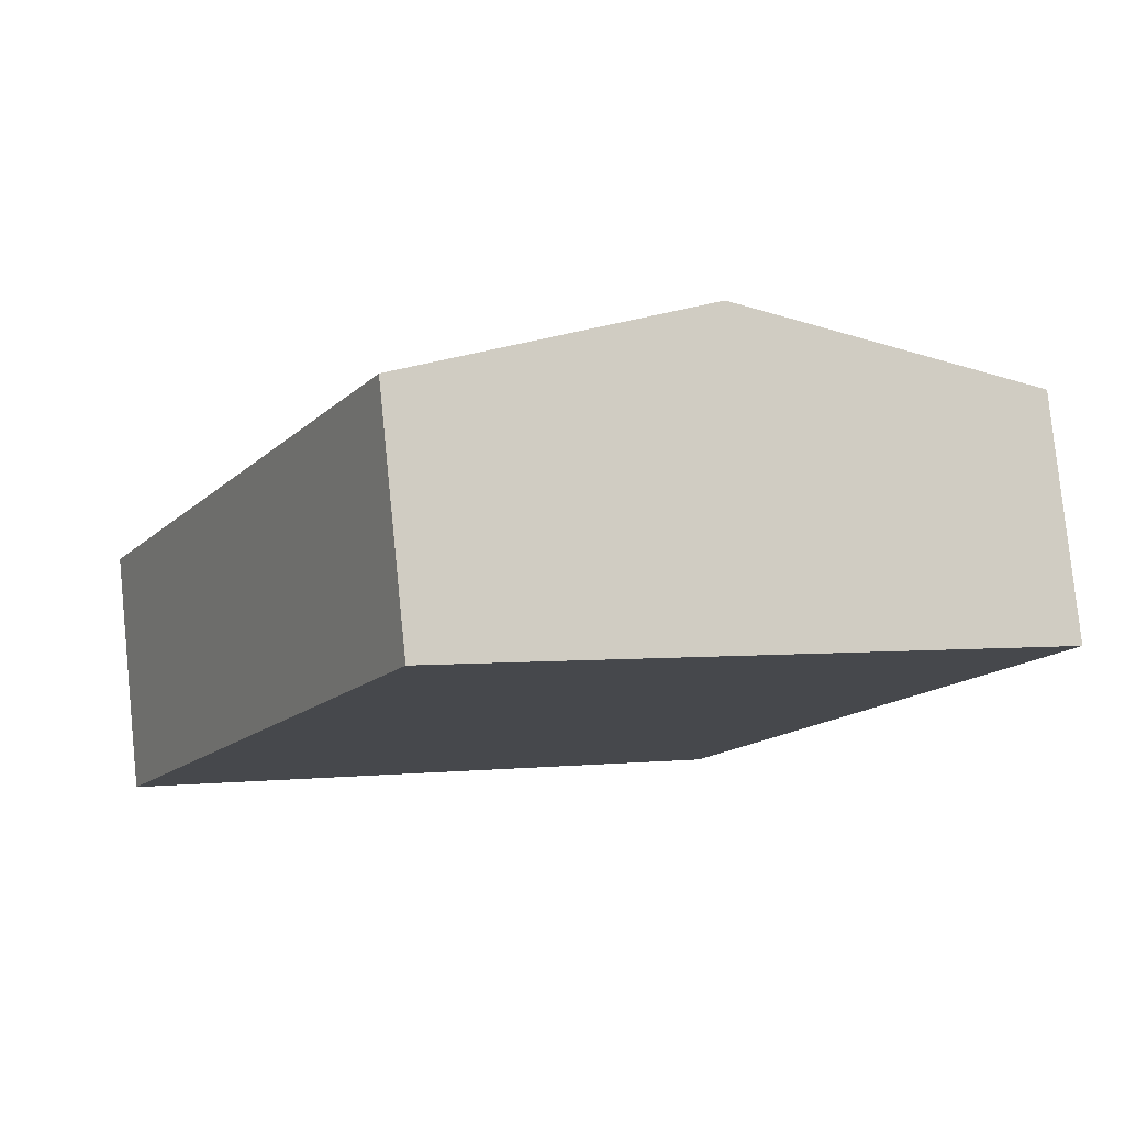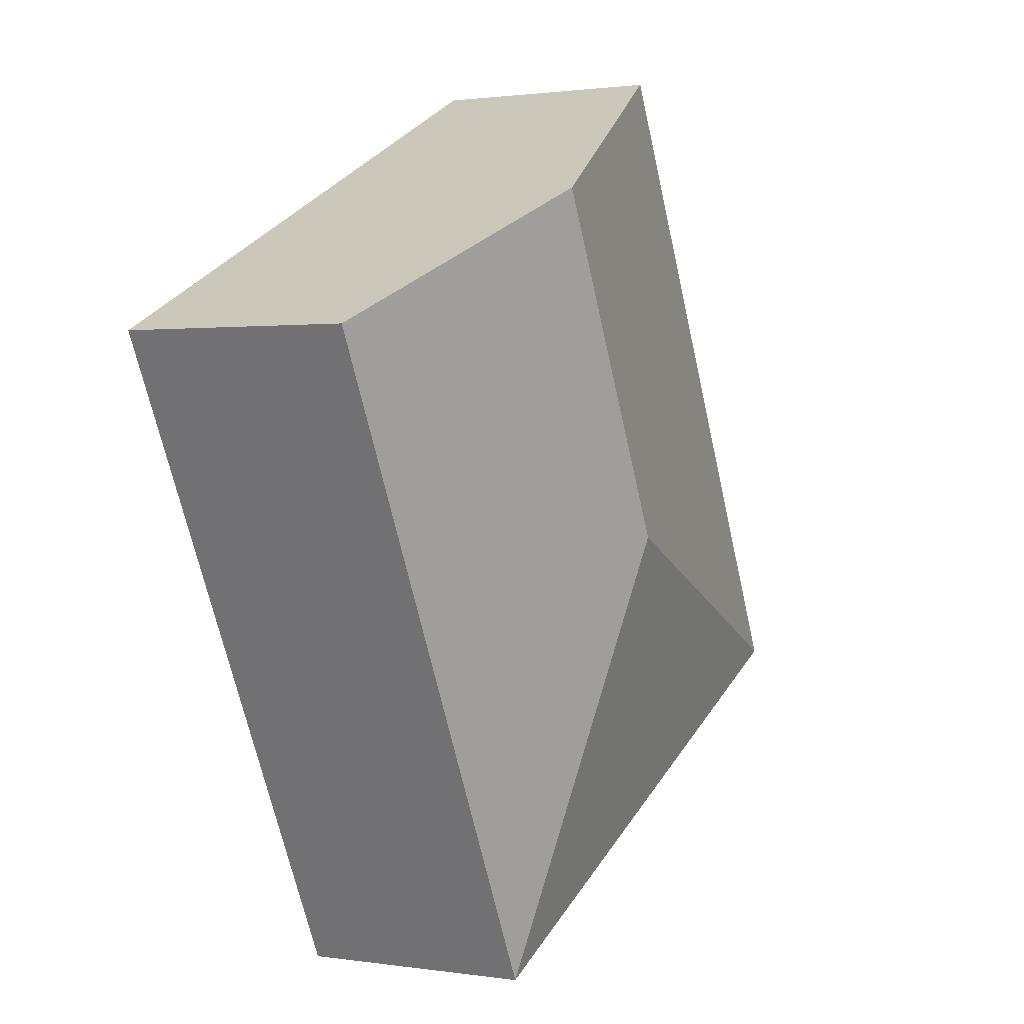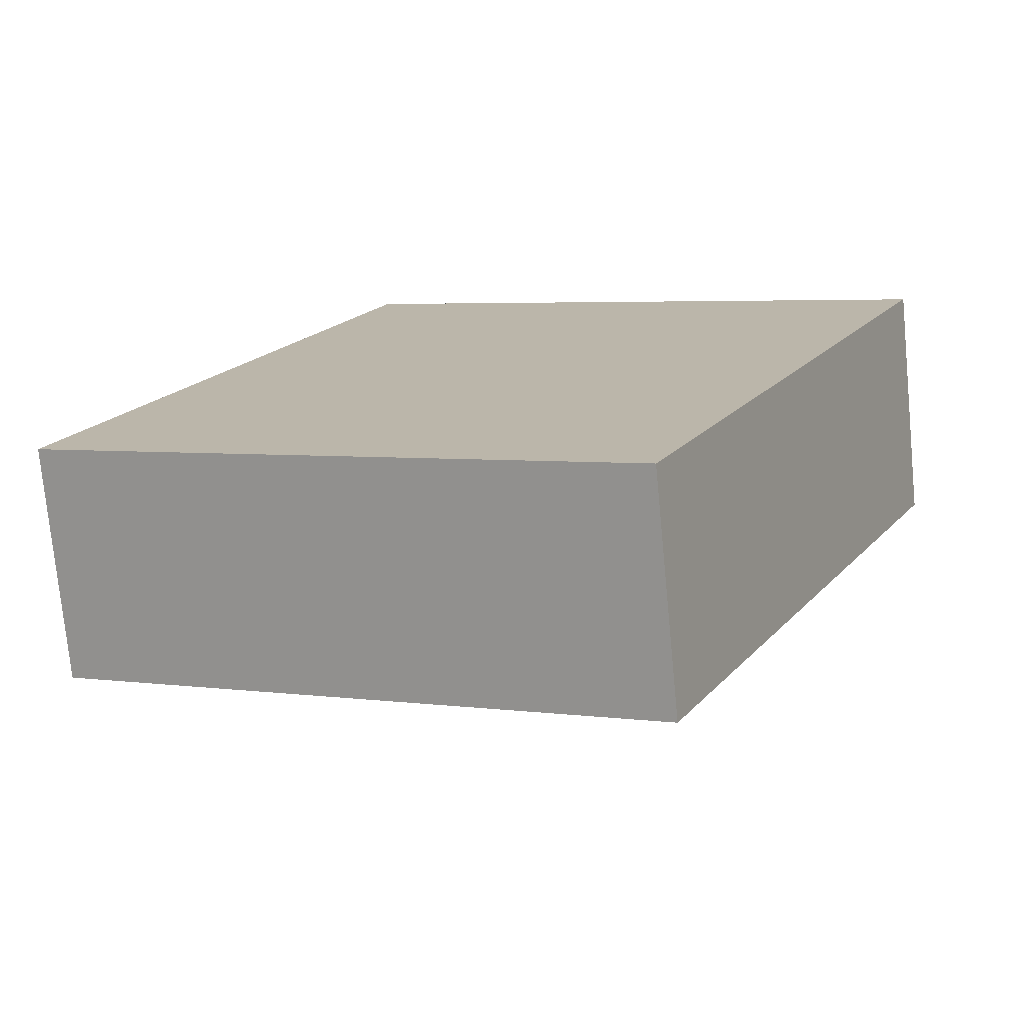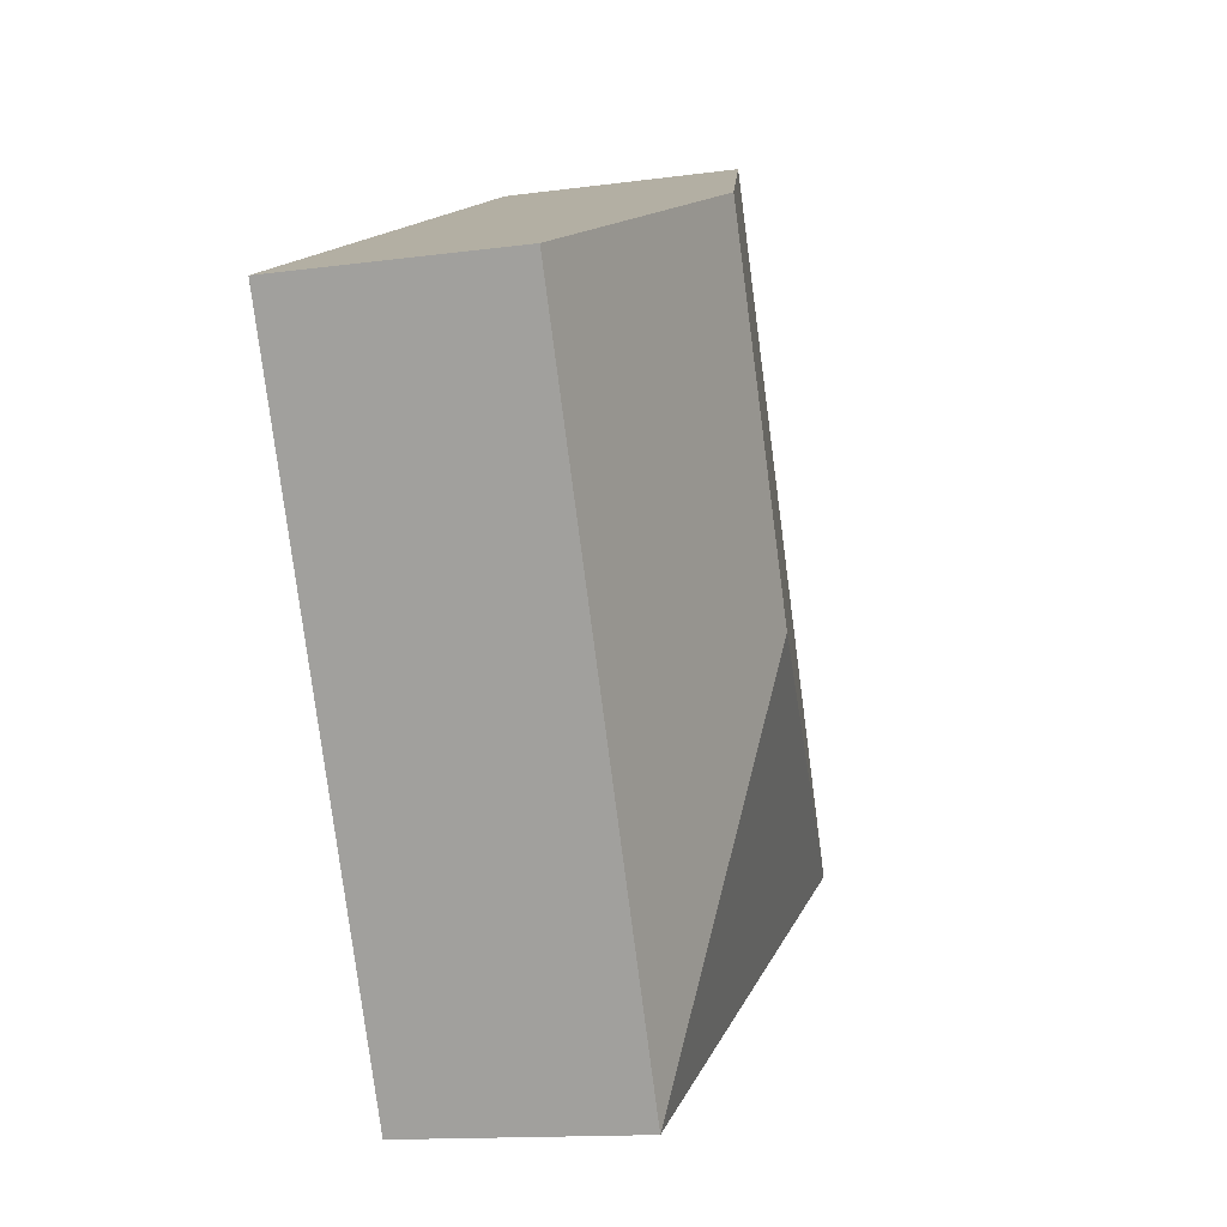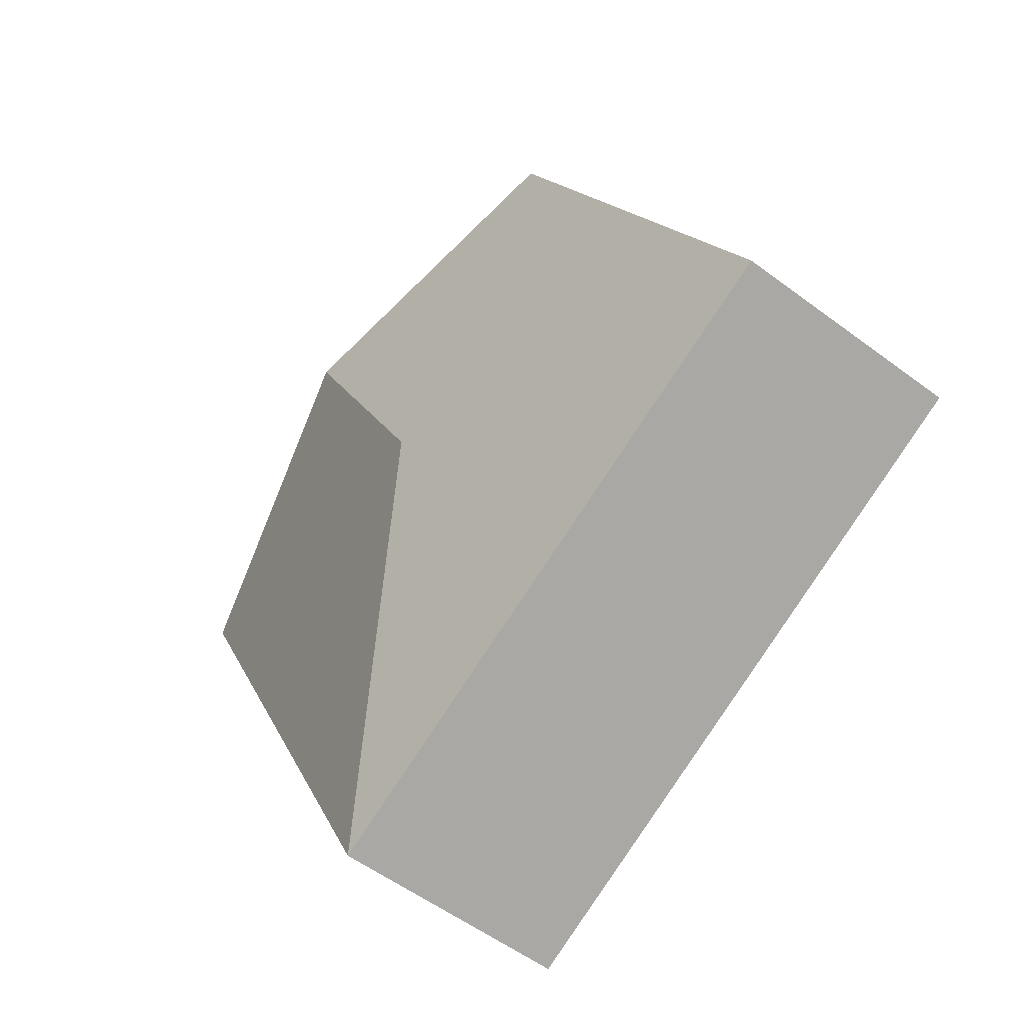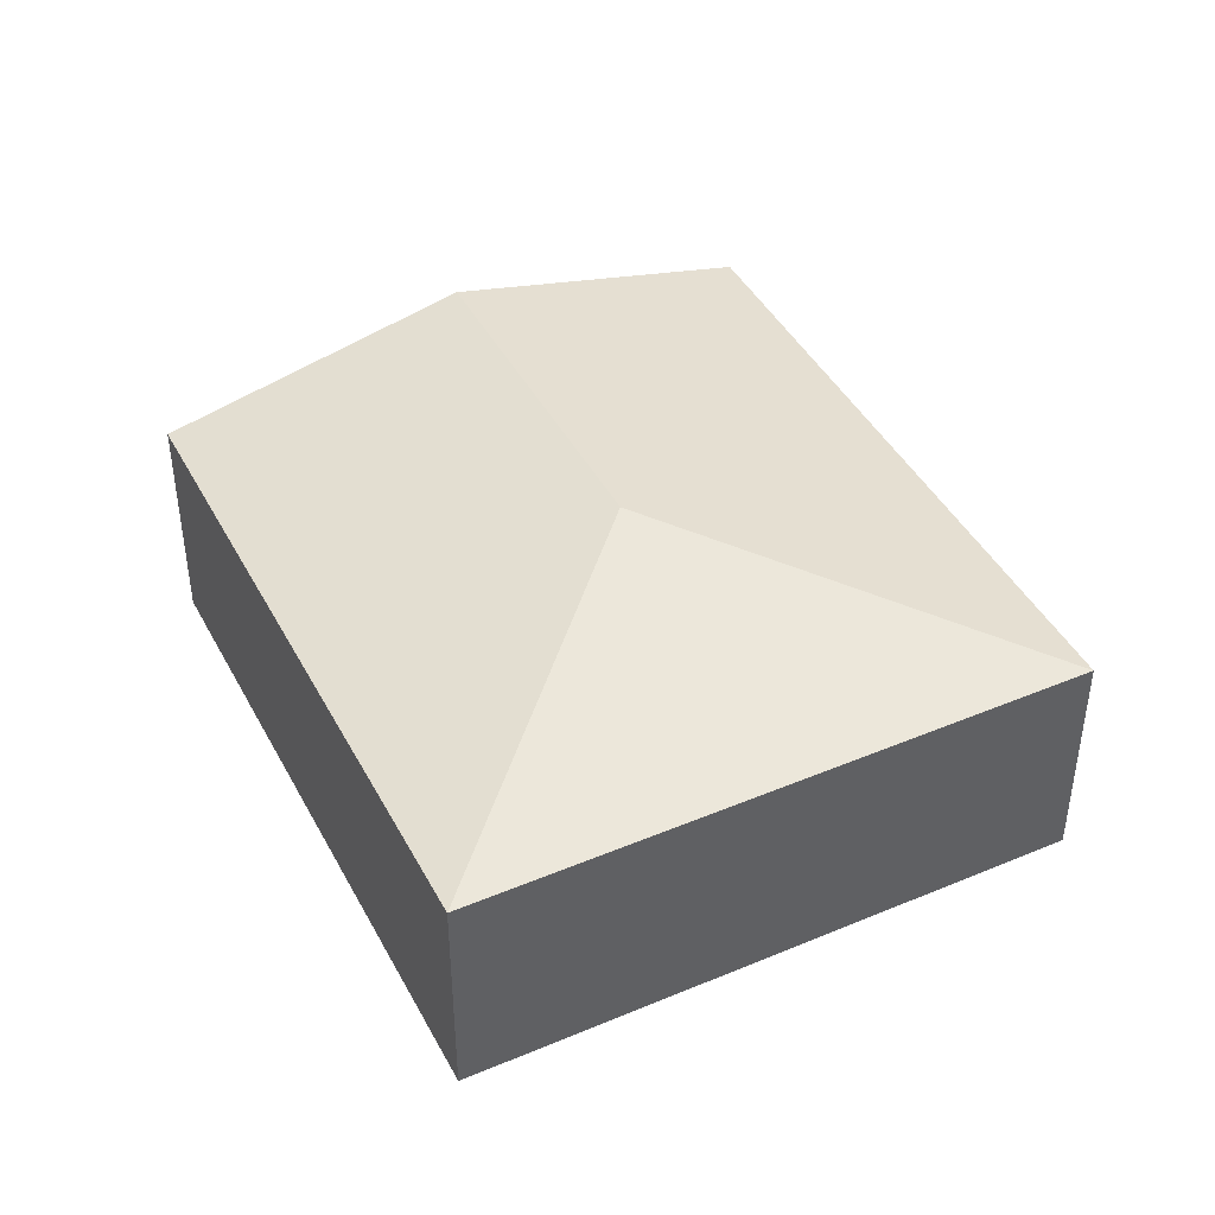
<metadata>
{"format":"obj","ext":"obj","renderer":"f3d","projection":"perspective","resolution":1024,"background":"white","views":[{"elev":79.5,"azim":-5.8,"up":"+Z"},{"elev":1.3,"azim":119.4,"up":"+Z"},{"elev":-75.0,"azim":5.5,"up":"+Z"},{"elev":-13.4,"azim":107.2,"up":"+Z"},{"elev":-54.6,"azim":-128.5,"up":"+Z"},{"elev":43.3,"azim":179.6,"up":"+Y"}]}
</metadata>
<code>
v  7.182 1.885 2.8
v  3.495 2.463 1.203
v  4.833 2.463 3.946
v  4.698 1.885 -2.292
v  0 1.885 1.154e-16
v  2.484 1.885 5.092
v  4.698 1.403e-16 -2.292
v  0 0 0
v  2.484 -3.118e-16 5.092
v  4.833 -2.416e-16 3.946
v  7.182 -1.715e-16 2.8
g defaultobject
f 1 2 3
f 2 1 4
f 3 5 6
f 5 3 2
f 2 4 5
f 7 5 4
f 5 7 8
f 8 6 5
f 6 8 9
f 9 3 6
f 3 9 10
f 3 10 1
f 1 10 11
f 11 4 1
f 4 11 7
f 11 8 7
f 8 11 9
f 9 11 10

</code>
